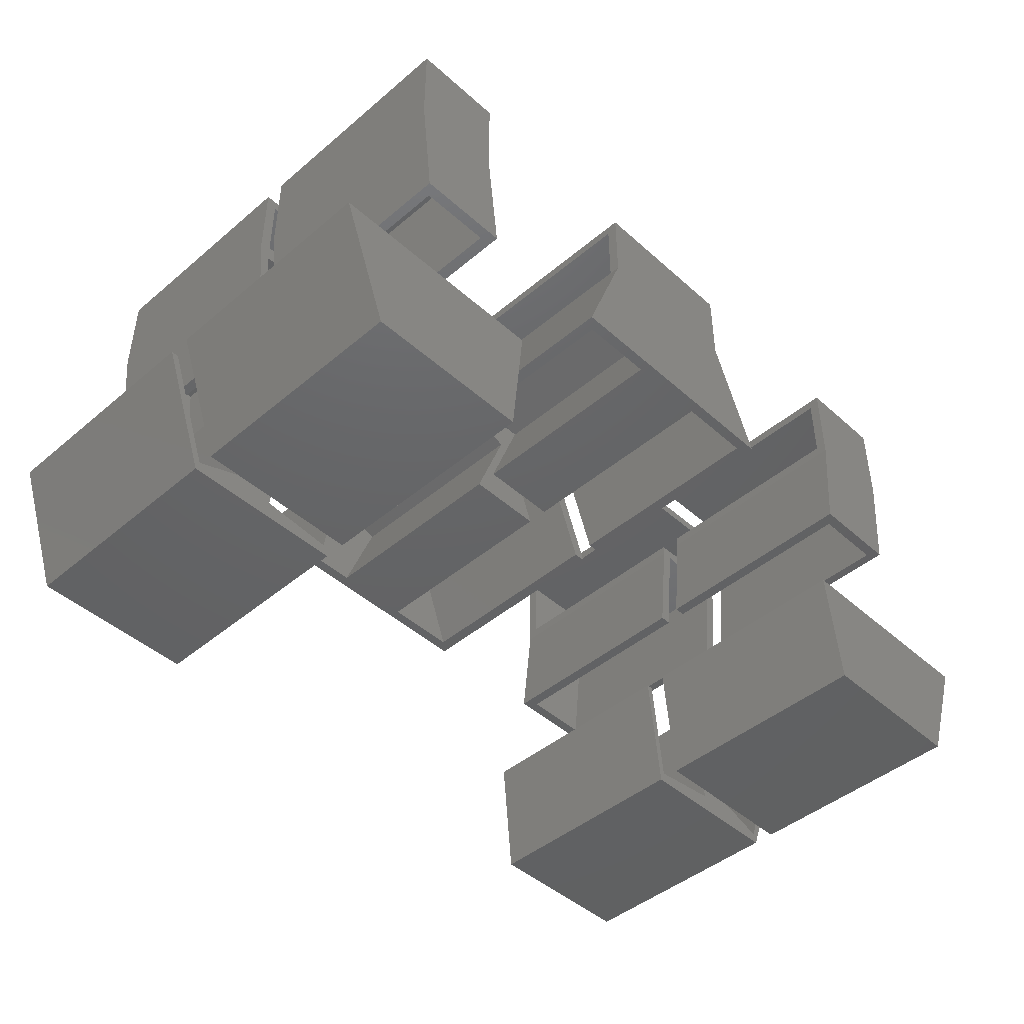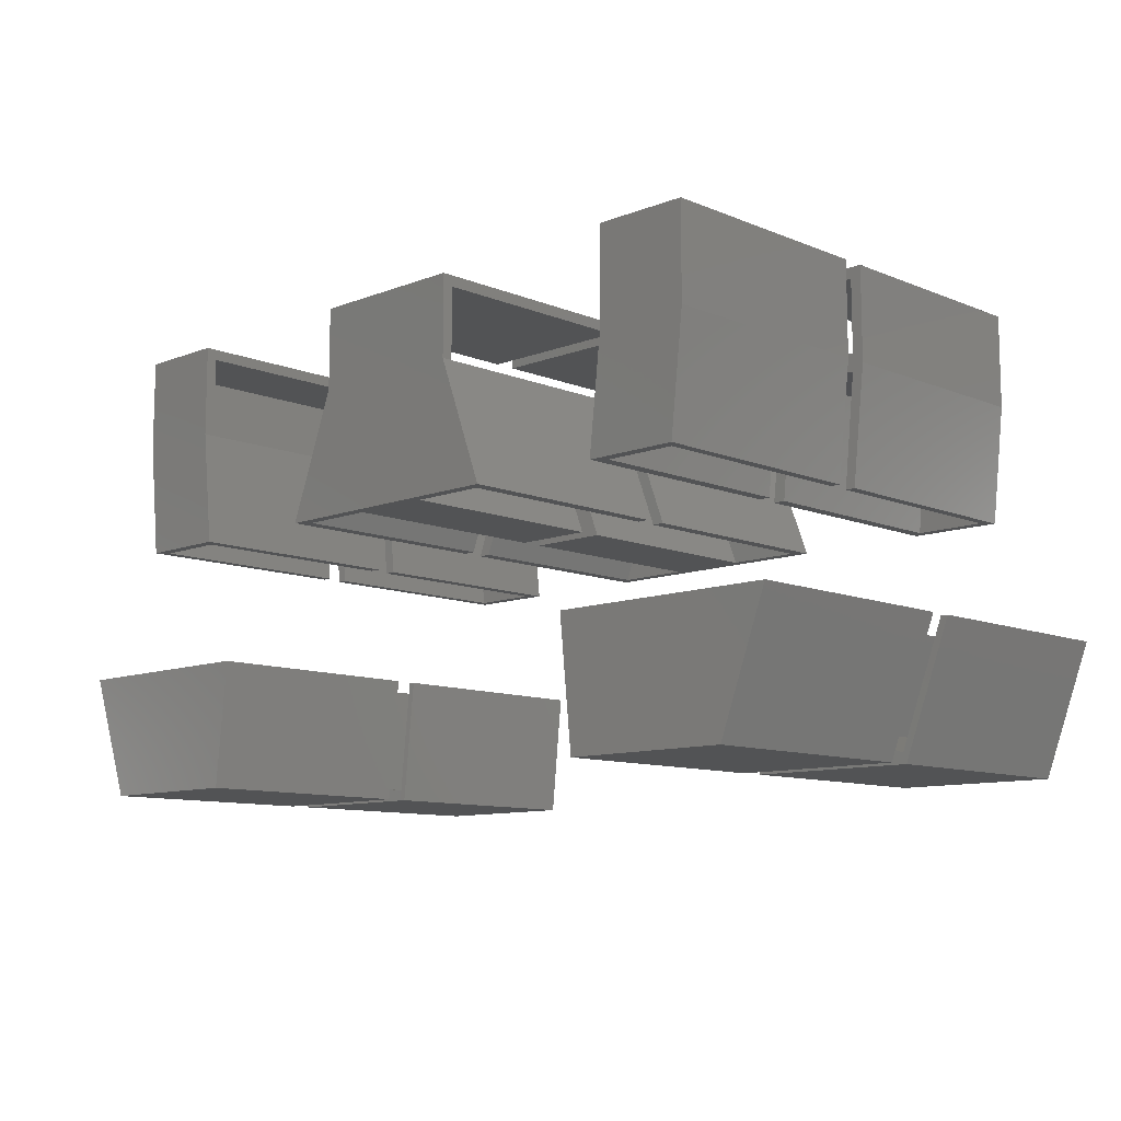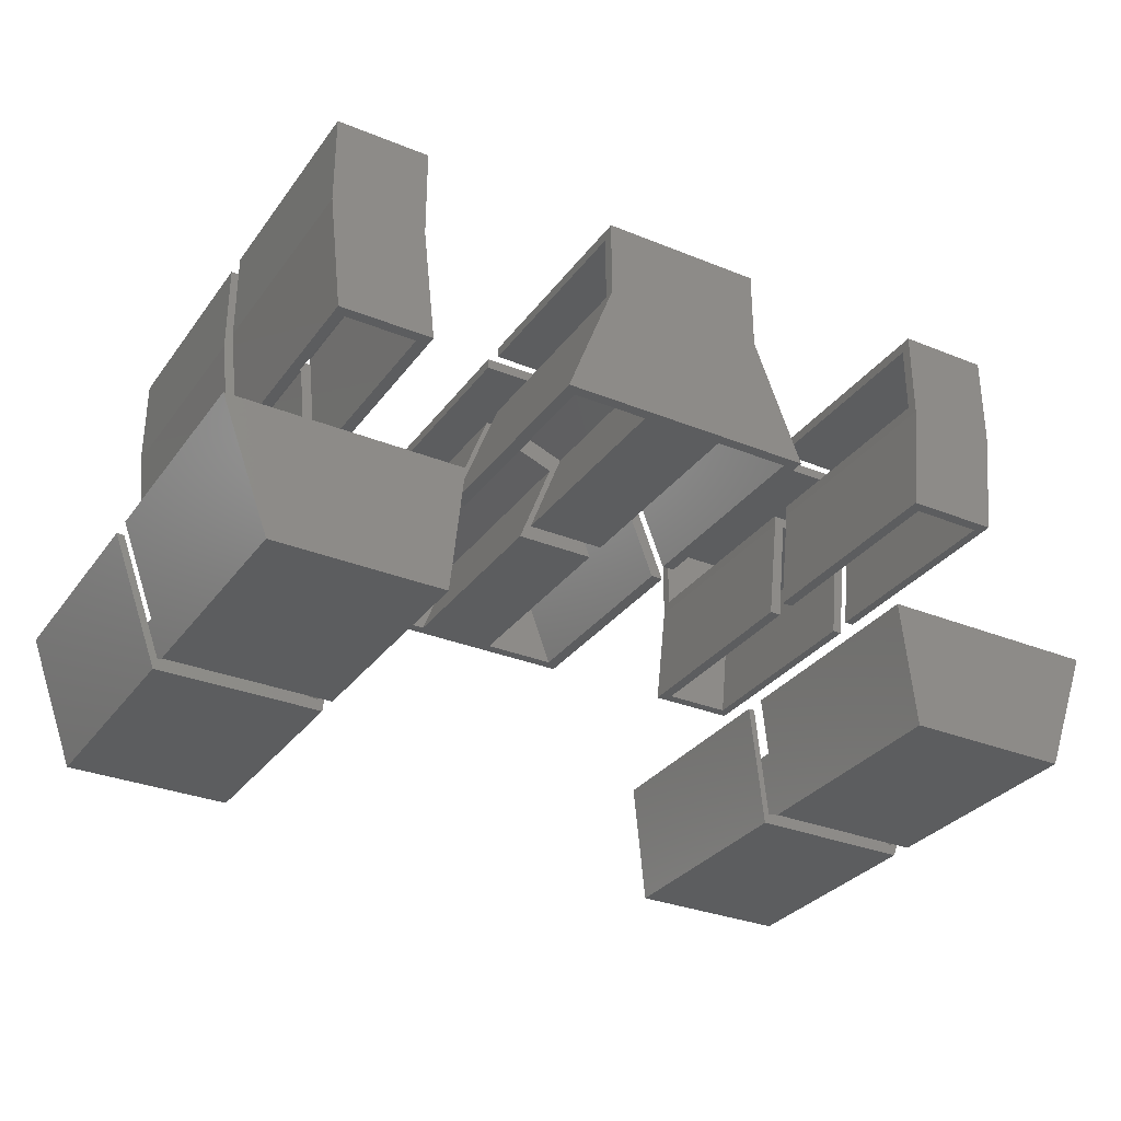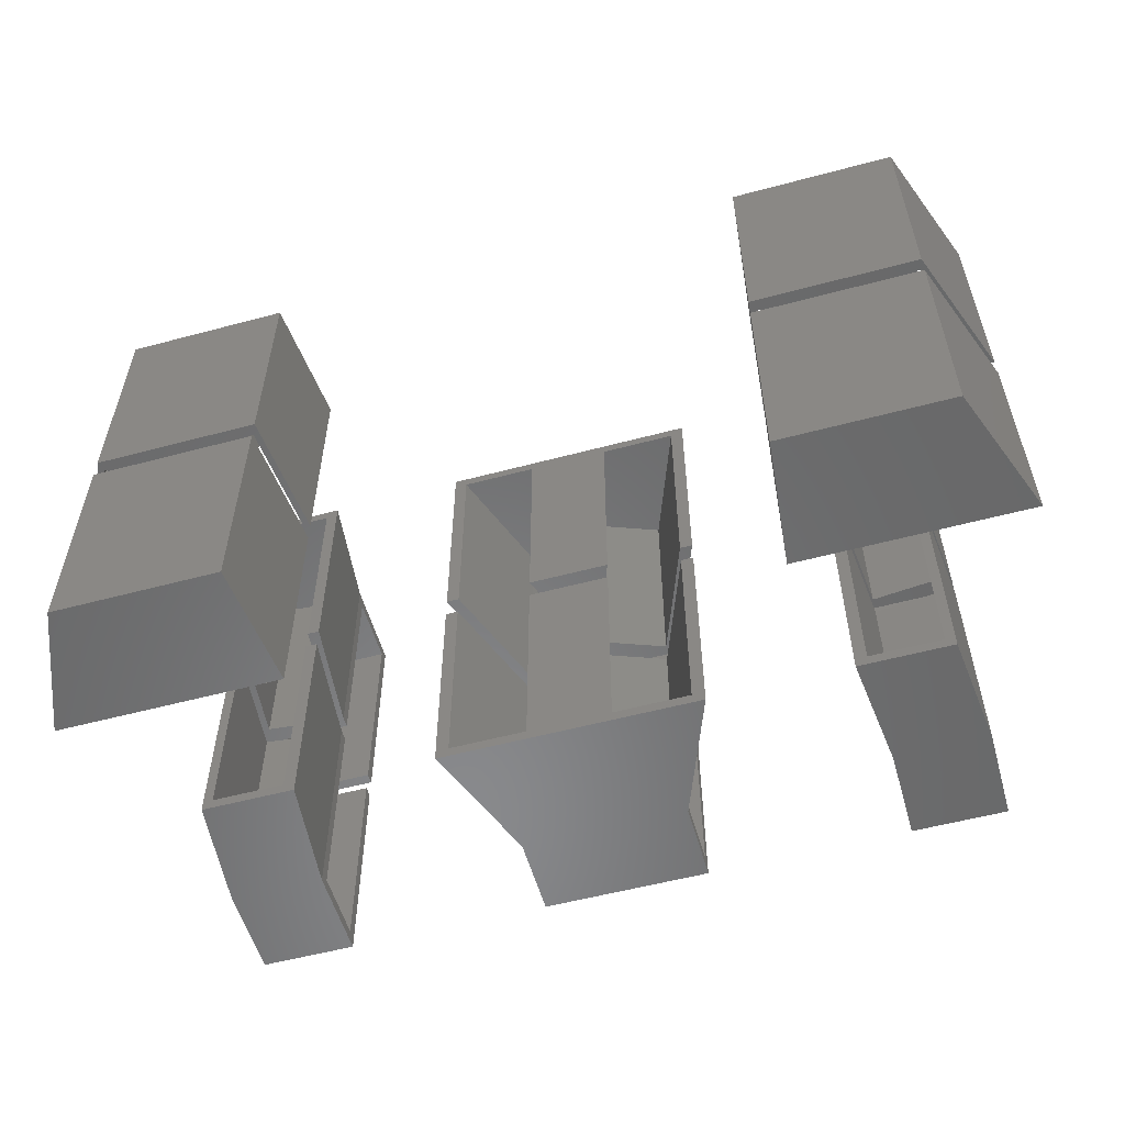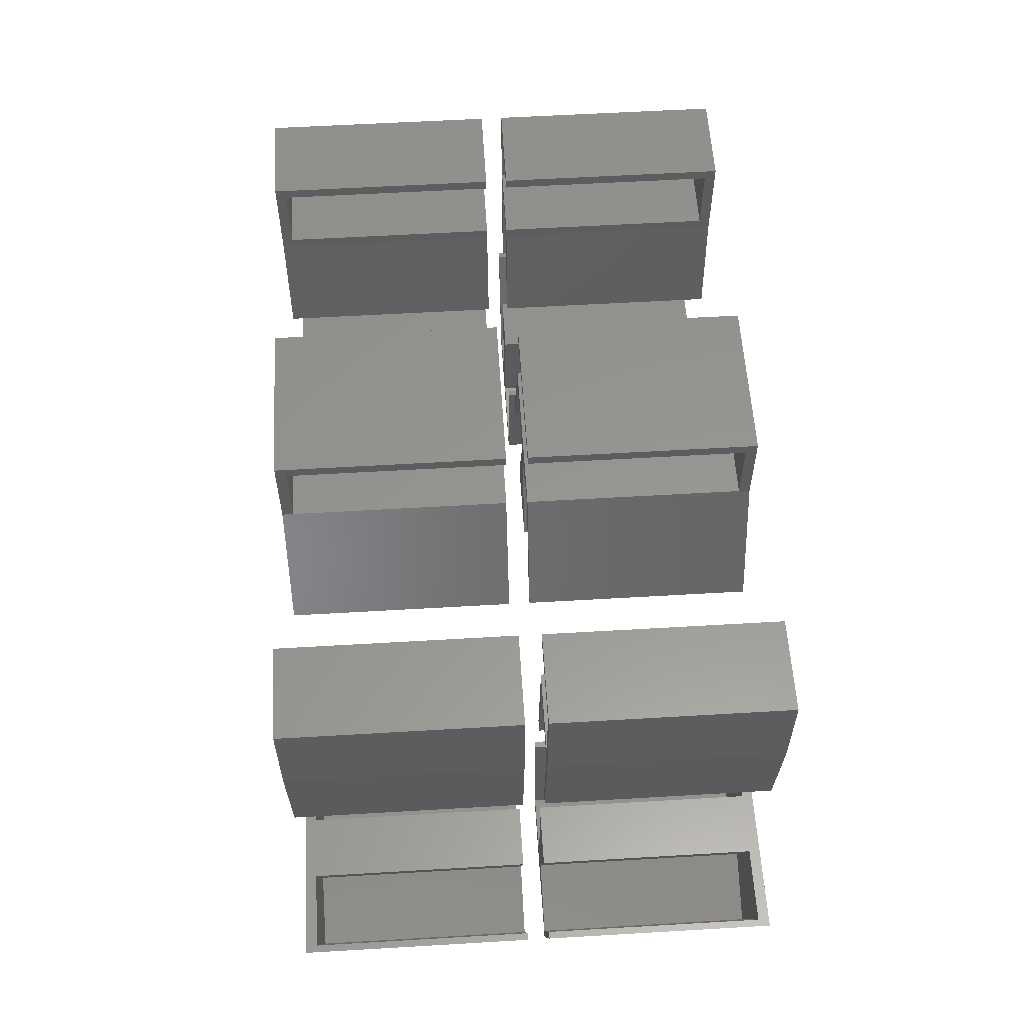
<metadata>
{"format":"stl","ext":"stl","renderer":"f3d","projection":"perspective","resolution":1024,"background":"white","views":[{"elev":-45.2,"azim":134.2,"up":"+Z"},{"elev":-10.3,"azim":-135.8,"up":"+Z"},{"elev":-31.3,"azim":150.0,"up":"+Z"},{"elev":-55.5,"azim":-164.3,"up":"+Y"},{"elev":57.9,"azim":86.5,"up":"+Z"}]}
</metadata>
<code>
# stl→obj: 276 verts, 512 faces
v -41.86 -22 11.57
v -41.86 -1 11.57
v -37.5 -22 4.663e-15
v -37.5 -1 0
v -28.45 -21 11.57
v -21.34 -22 11.57
v -41.2 -21 11.57
v -41.2 -1 11.57
v -21.34 -1 11.57
v -21.92 -1 11.57
v -21.92 -21 11.57
v -34.26 -1 11.57
v -34.26 -21 11.57
v -28.45 -1 11.57
v -22.5 -22 4.663e-15
v -22.5 -1 0
v -37.2 -1 0.9266
v -31.11 -1 3.216
v -29.45 -1 1.648
v -22.98 -1 0.9984
v -37.2 -21 0.9266
v -31.11 -21 3.216
v -29.45 -21 1.648
v -22.98 -21 0.9984
v -34.25 -22 33.72
v -34.25 -1 33.72
v -33.09 -22 23.15
v -33.09 -1 23.15
v -34.25 -22 42.22
v -34.25 -1 42.22
v -25.75 -22 33.72
v -24.59 -22 23.15
v -25.75 -22 42.22
v -32.2 -21 23.15
v -25.67 -1 23.15
v -25.67 -21 23.15
v -24.59 -1 23.15
v -32.2 -1 23.15
v -33.25 -1 41.22
v -25.75 -1 42.22
v -25.75 -1 34.72
v -26.73 -1 33.72
v -33.2 -1 33.07
v -33.25 -1 34.72
v -25.75 -1 33.72
v -25.75 -1 41.22
v -25.75 -21 34.72
v -25.75 -21 41.22
v -26.73 -21 33.72
v -33.2 -21 33.07
v -33.25 -21 34.72
v -33.25 -21 41.22
v 22.5 -1 0
v 22.5 -22 4.663e-15
v 21.34 -1 11.57
v 21.34 -22 11.57
v 41.86 -22 11.57
v 41.86 -1 11.57
v 41.2 -1 11.57
v 34.26 -21 11.57
v 41.2 -21 11.57
v 28.45 -21 11.57
v 28.45 -1 11.57
v 34.26 -1 11.57
v 21.92 -21 11.57
v 21.92 -1 11.57
v 37.5 -22 4.663e-15
v 29.45 -1 1.648
v 31.11 -1 3.216
v 22.98 -1 0.9984
v 37.2 -1 0.9266
v 37.5 -1 0
v 22.98 -21 0.9984
v 29.45 -21 1.648
v 31.11 -21 3.216
v 37.2 -21 0.9266
v 25.67 -1 23.15
v 25.67 -21 23.15
v 24.59 -1 23.15
v 24.59 -22 23.15
v 33.09 -22 23.15
v 33.09 -1 23.15
v 32.2 -21 23.15
v 32.2 -1 23.15
v 25.75 -1 33.72
v 25.75 -22 33.72
v 34.25 -22 33.72
v 34.25 -22 42.22
v 25.75 -22 42.22
v 25.75 -1 34.72
v 33.25 -1 34.72
v 34.25 -1 33.72
v 34.25 -1 42.22
v 25.75 -1 42.22
v 33.25 -1 41.22
v 25.75 -1 41.22
v 26.73 -1 33.72
v 33.2 -1 33.07
v 33.2 -21 33.07
v 26.73 -21 33.72
v 25.75 -21 41.22
v 25.75 -21 34.72
v 33.25 -21 41.22
v 33.25 -21 34.72
v -11.86 -22 23.15
v -11.86 -1 23.15
v -10.7 -21 23.15
v 11.86 -22 23.15
v -3.757 -21 23.15
v 3.757 -21 23.15
v -3.757 -1 23.15
v 3.757 -1 23.15
v 10.7 -1 23.15
v 10.7 -21 23.15
v 11.86 -1 23.15
v -10.7 -1 23.15
v -7.5 -22 34.72
v -7.5 -21 34.72
v -7.5 -1 34.72
v 7.5 -22 42.22
v 7.5 -22 34.72
v -7.5 -22 42.22
v 7.5 -21 34.72
v 7.5 -1 34.72
v 0.6116 -1 31.51
v 6.695 -1 33.8
v -0.6116 -1 31.51
v -6.695 -1 33.8
v 6.695 -21 33.8
v 0.6116 -21 31.51
v -0.6116 -21 31.51
v -6.695 -21 33.8
v -7.5 -21 41.22
v 7.5 -21 41.22
v -7.5 -1 42.22
v -7.5 -1 41.22
v 7.5 -1 42.22
v 7.5 -1 41.22
v -37.5 22 4.663e-15
v -37.5 1 0
v -41.86 22 11.57
v -41.86 1 11.57
v -21.34 22 11.57
v -41.2 21 11.57
v -34.26 21 11.57
v -28.45 21 11.57
v -41.2 1 11.57
v -34.26 1 11.57
v -28.45 1 11.57
v -21.92 21 11.57
v -21.92 1 11.57
v -21.34 1 11.57
v -22.98 1 0.9984
v -22.5 1 0
v -31.11 1 3.216
v -37.2 1 0.9266
v -29.45 1 1.648
v -22.5 22 4.663e-15
v -37.2 21 0.9266
v -22.98 21 0.9984
v -29.45 21 1.648
v -31.11 21 3.216
v -25.75 1 42.22
v -25.75 22 42.22
v -34.25 22 42.22
v -34.25 1 42.22
v -34.25 1 33.72
v -33.09 1 23.15
v -32.2 1 23.15
v -26.73 1 33.72
v -33.2 1 33.07
v -25.75 1 34.72
v -24.59 1 23.15
v -25.67 1 23.15
v -25.75 1 33.72
v -33.25 1 34.72
v -33.25 1 41.22
v -25.75 1 41.22
v -34.25 22 33.72
v -25.75 22 33.72
v -25.75 21 41.22
v -25.75 21 34.72
v -24.59 22 23.15
v -33.09 22 23.15
v -33.25 21 41.22
v -33.25 21 34.72
v -25.67 21 23.15
v -32.2 21 23.15
v -26.73 21 33.72
v -33.2 21 33.07
v 21.34 1 11.57
v 21.34 22 11.57
v 22.5 1 0
v 22.5 22 4.663e-15
v 21.92 1 11.57
v 28.45 21 11.57
v 21.92 21 11.57
v 34.26 21 11.57
v 34.26 1 11.57
v 28.45 1 11.57
v 41.2 21 11.57
v 41.86 22 11.57
v 41.86 1 11.57
v 41.2 1 11.57
v 22.98 1 0.9984
v 37.5 1 0
v 37.2 1 0.9266
v 29.45 1 1.648
v 31.11 1 3.216
v 37.5 22 4.663e-15
v 37.2 21 0.9266
v 31.11 21 3.216
v 29.45 21 1.648
v 22.98 21 0.9984
v 24.59 1 23.15
v 24.59 22 23.15
v 25.67 1 23.15
v 32.2 21 23.15
v 33.09 22 23.15
v 32.2 1 23.15
v 33.09 1 23.15
v 25.67 21 23.15
v 25.75 1 33.72
v 25.75 22 33.72
v 33.25 1 34.72
v 26.73 1 33.72
v 34.25 1 33.72
v 33.2 1 33.07
v 25.75 1 42.22
v 25.75 1 41.22
v 34.25 1 42.22
v 33.25 1 41.22
v 25.75 1 34.72
v 26.73 21 33.72
v 33.2 21 33.07
v 34.25 22 33.72
v 25.75 22 42.22
v 34.25 22 42.22
v 25.75 21 34.72
v 25.75 21 41.22
v 33.25 21 34.72
v 33.25 21 41.22
v 11.86 22 23.15
v 11.86 1 23.15
v 10.7 21 23.15
v -11.86 22 23.15
v 3.757 21 23.15
v -3.757 21 23.15
v 3.757 1 23.15
v -3.757 1 23.15
v -10.7 1 23.15
v -10.7 21 23.15
v -11.86 1 23.15
v 10.7 1 23.15
v -7.5 21 34.72
v -7.5 22 34.72
v -7.5 1 34.72
v 0.6116 1 31.51
v -6.695 1 33.8
v -0.6116 1 31.51
v 6.695 1 33.8
v 7.5 1 34.72
v -7.5 22 42.22
v 7.5 22 42.22
v 7.5 22 34.72
v -6.695 21 33.8
v -0.6116 21 31.51
v 0.6116 21 31.51
v 6.695 21 33.8
v 7.5 21 34.72
v -7.5 21 41.22
v -7.5 1 41.22
v -7.5 1 42.22
v 7.5 21 41.22
v 7.5 1 41.22
v 7.5 1 42.22
f 1 2 3
f 3 2 4
f 5 1 6
f 7 8 2
f 9 10 6
f 10 11 6
f 12 13 5
f 13 1 5
f 7 1 13
f 2 1 7
f 11 5 6
f 5 14 12
f 6 1 3
f 15 6 3
f 3 4 15
f 15 4 16
f 2 8 4
f 4 8 17
f 4 17 18
f 18 12 14
f 18 14 19
f 18 19 4
f 19 20 4
f 20 10 9
f 20 9 16
f 20 16 4
f 21 17 8
f 7 21 8
f 22 21 13
f 13 21 7
f 18 22 12
f 12 22 13
f 19 14 5
f 23 19 5
f 11 24 5
f 5 24 23
f 10 20 11
f 11 20 24
f 6 15 16
f 9 6 16
f 24 20 19
f 23 24 19
f 22 18 17
f 21 22 17
f 25 26 27
f 27 26 28
f 25 29 26
f 26 29 30
f 29 25 27
f 31 29 32
f 32 29 27
f 33 29 31
f 27 28 34
f 27 34 32
f 35 32 36
f 34 36 32
f 32 35 37
f 34 28 38
f 26 30 28
f 39 30 40
f 41 42 43
f 44 30 39
f 28 30 44
f 42 41 45
f 35 45 37
f 42 45 35
f 38 28 43
f 28 44 43
f 39 40 46
f 41 43 44
f 30 29 33
f 40 30 33
f 47 31 45
f 33 31 47
f 48 46 33
f 33 47 48
f 40 33 46
f 41 47 45
f 45 31 32
f 37 45 32
f 35 36 42
f 42 36 49
f 36 34 49
f 49 34 50
f 34 38 43
f 50 34 43
f 42 49 43
f 43 49 50
f 47 41 44
f 51 47 44
f 44 39 52
f 51 44 52
f 46 48 39
f 39 48 52
f 48 47 52
f 52 47 51
f 53 54 55
f 55 54 56
f 57 58 59
f 60 57 61
f 61 57 59
f 62 57 60
f 63 60 64
f 62 60 63
f 65 57 62
f 56 57 65
f 55 65 66
f 56 65 55
f 54 67 57
f 56 54 57
f 64 68 63
f 69 68 64
f 70 68 71
f 68 69 71
f 58 71 59
f 72 71 58
f 70 71 72
f 70 72 53
f 70 53 66
f 53 55 66
f 72 67 53
f 53 67 54
f 72 58 57
f 67 72 57
f 66 65 73
f 70 66 73
f 65 62 73
f 73 62 74
f 62 63 74
f 74 63 68
f 60 75 69
f 64 60 69
f 75 60 76
f 76 60 61
f 76 61 71
f 71 61 59
f 69 75 76
f 71 69 76
f 70 73 74
f 68 70 74
f 77 78 79
f 80 78 81
f 82 83 84
f 81 83 82
f 78 83 81
f 79 78 80
f 85 79 86
f 86 79 80
f 81 87 88
f 86 81 89
f 89 81 88
f 80 81 86
f 90 91 85
f 92 91 93
f 94 95 96
f 93 95 94
f 91 95 93
f 97 91 92
f 98 92 82
f 97 92 98
f 85 91 97
f 77 85 97
f 98 82 84
f 85 77 79
f 82 92 87
f 81 82 87
f 84 83 98
f 98 83 99
f 78 100 83
f 83 100 99
f 78 77 97
f 100 78 97
f 94 96 89
f 89 96 101
f 89 101 102
f 102 90 85
f 102 85 86
f 102 86 89
f 88 93 94
f 89 88 94
f 92 93 88
f 87 92 88
f 100 97 99
f 99 97 98
f 101 96 103
f 103 96 95
f 104 103 91
f 91 103 95
f 90 102 104
f 91 90 104
f 102 101 104
f 104 101 103
f 105 106 107
f 105 107 108
f 107 109 108
f 110 111 112
f 113 108 114
f 109 110 108
f 111 110 109
f 110 114 108
f 108 113 115
f 107 106 116
f 105 117 106
f 106 117 118
f 119 106 118
f 117 105 108
f 120 117 121
f 121 117 108
f 122 117 120
f 123 121 108
f 115 123 108
f 124 123 115
f 106 119 116
f 125 119 124
f 113 124 115
f 126 124 113
f 112 111 125
f 127 119 125
f 127 125 111
f 128 119 127
f 116 119 128
f 125 124 126
f 113 114 126
f 126 114 129
f 114 110 129
f 129 110 130
f 110 112 125
f 130 110 125
f 131 127 109
f 109 127 111
f 131 109 132
f 132 109 107
f 128 132 107
f 116 128 107
f 123 124 119
f 118 123 119
f 133 134 118
f 118 134 123
f 117 122 118
f 133 122 135
f 118 122 133
f 133 135 136
f 135 122 120
f 137 135 120
f 120 121 123
f 138 120 134
f 134 120 123
f 137 120 138
f 127 131 128
f 128 131 132
f 126 129 125
f 125 129 130
f 138 134 136
f 136 134 133
f 136 135 138
f 138 135 137
f 139 140 141
f 141 140 142
f 143 144 145
f 146 143 145
f 147 144 141
f 148 149 145
f 149 146 145
f 150 143 146
f 151 152 150
f 152 143 150
f 143 141 144
f 141 142 147
f 153 154 152
f 155 156 140
f 157 149 155
f 140 154 153
f 140 153 157
f 156 147 140
f 140 157 155
f 142 140 147
f 148 155 149
f 151 153 152
f 158 139 143
f 143 139 141
f 158 154 139
f 139 154 140
f 159 144 147
f 156 159 147
f 158 143 152
f 154 158 152
f 153 151 160
f 160 151 150
f 146 161 160
f 150 146 160
f 149 157 161
f 146 149 161
f 145 162 148
f 148 162 155
f 145 144 159
f 162 145 159
f 159 156 155
f 162 159 155
f 161 157 153
f 160 161 153
f 163 164 165
f 166 163 165
f 167 168 169
f 170 167 171
f 171 167 169
f 172 167 170
f 173 170 174
f 175 170 173
f 172 170 175
f 176 167 172
f 177 167 176
f 166 167 177
f 163 177 178
f 166 177 163
f 179 167 165
f 165 167 166
f 180 181 182
f 178 181 164
f 172 175 182
f 175 180 182
f 180 164 181
f 164 163 178
f 180 183 184
f 180 184 164
f 184 179 164
f 179 165 164
f 184 168 179
f 179 168 167
f 177 185 178
f 178 185 181
f 185 177 176
f 186 185 176
f 186 176 172
f 182 186 172
f 173 183 180
f 175 173 180
f 183 173 187
f 183 187 184
f 169 184 188
f 187 188 184
f 184 169 168
f 187 173 174
f 170 189 174
f 174 189 187
f 171 190 170
f 170 190 189
f 190 171 169
f 188 190 169
f 185 186 182
f 181 185 182
f 189 190 188
f 187 189 188
f 191 192 193
f 193 192 194
f 192 191 195
f 196 192 197
f 197 192 195
f 198 192 196
f 199 196 200
f 198 196 199
f 201 192 198
f 202 192 201
f 203 201 204
f 202 201 203
f 195 191 193
f 205 195 193
f 203 204 206
f 204 207 206
f 208 205 193
f 206 208 193
f 206 209 208
f 207 209 206
f 209 199 200
f 200 208 209
f 193 194 206
f 206 194 210
f 192 202 194
f 194 202 210
f 203 206 210
f 202 203 210
f 201 211 204
f 204 211 207
f 211 201 198
f 212 211 198
f 212 198 199
f 209 212 199
f 208 200 213
f 213 200 196
f 214 213 196
f 197 214 196
f 195 205 214
f 197 195 214
f 208 213 214
f 205 208 214
f 207 211 212
f 209 207 212
f 215 216 217
f 218 216 219
f 220 219 221
f 222 216 218
f 217 216 222
f 218 219 220
f 215 223 216
f 216 223 224
f 223 215 217
f 225 223 226
f 226 223 217
f 227 226 228
f 221 228 220
f 227 228 221
f 225 226 227
f 229 230 231
f 230 232 231
f 231 225 227
f 232 225 231
f 225 233 223
f 222 234 226
f 217 222 226
f 218 235 234
f 222 218 234
f 235 218 228
f 228 218 220
f 227 221 219
f 236 227 219
f 216 224 219
f 219 224 237
f 219 237 238
f 219 238 236
f 229 237 230
f 239 237 224
f 233 224 223
f 240 237 239
f 230 237 240
f 239 224 233
f 225 241 239
f 233 225 239
f 241 225 242
f 242 225 232
f 242 232 240
f 240 232 230
f 237 229 231
f 238 237 231
f 238 231 227
f 236 238 227
f 235 228 234
f 234 228 226
f 241 242 240
f 239 241 240
f 243 244 245
f 243 245 246
f 245 247 246
f 248 249 250
f 251 246 252
f 247 248 246
f 249 248 247
f 248 252 246
f 246 251 253
f 245 244 254
f 255 256 246
f 255 246 257
f 246 253 257
f 258 259 260
f 261 262 259
f 251 259 257
f 250 249 260
f 249 258 260
f 258 261 259
f 254 244 261
f 244 262 261
f 262 257 259
f 257 253 251
f 263 264 256
f 256 264 265
f 256 265 243
f 256 243 246
f 259 251 252
f 266 259 252
f 266 252 248
f 267 266 248
f 250 260 248
f 248 260 267
f 268 258 249
f 247 268 249
f 269 268 247
f 245 269 247
f 261 269 254
f 254 269 245
f 244 243 265
f 270 244 265
f 270 262 244
f 270 255 257
f 262 270 257
f 256 255 263
f 263 255 271
f 263 271 272
f 263 272 273
f 274 255 270
f 271 255 274
f 258 268 261
f 261 268 269
f 259 266 260
f 260 266 267
f 265 274 270
f 264 274 265
f 275 274 264
f 276 275 264
f 276 264 263
f 273 276 263
f 272 275 276
f 273 272 276
f 272 271 275
f 275 271 274

</code>
